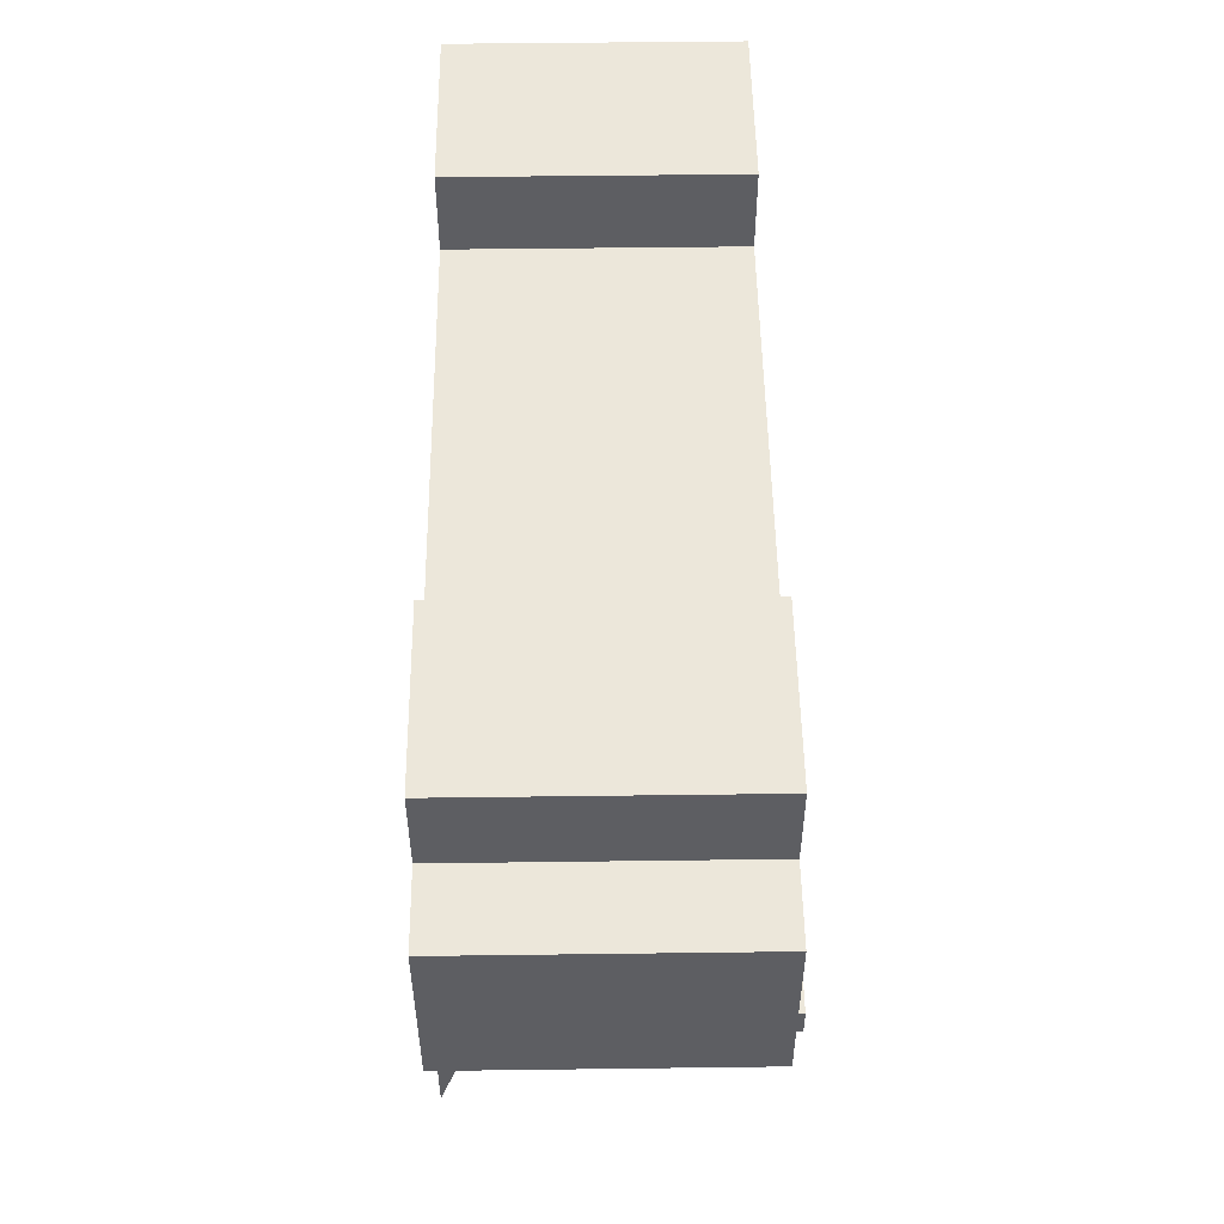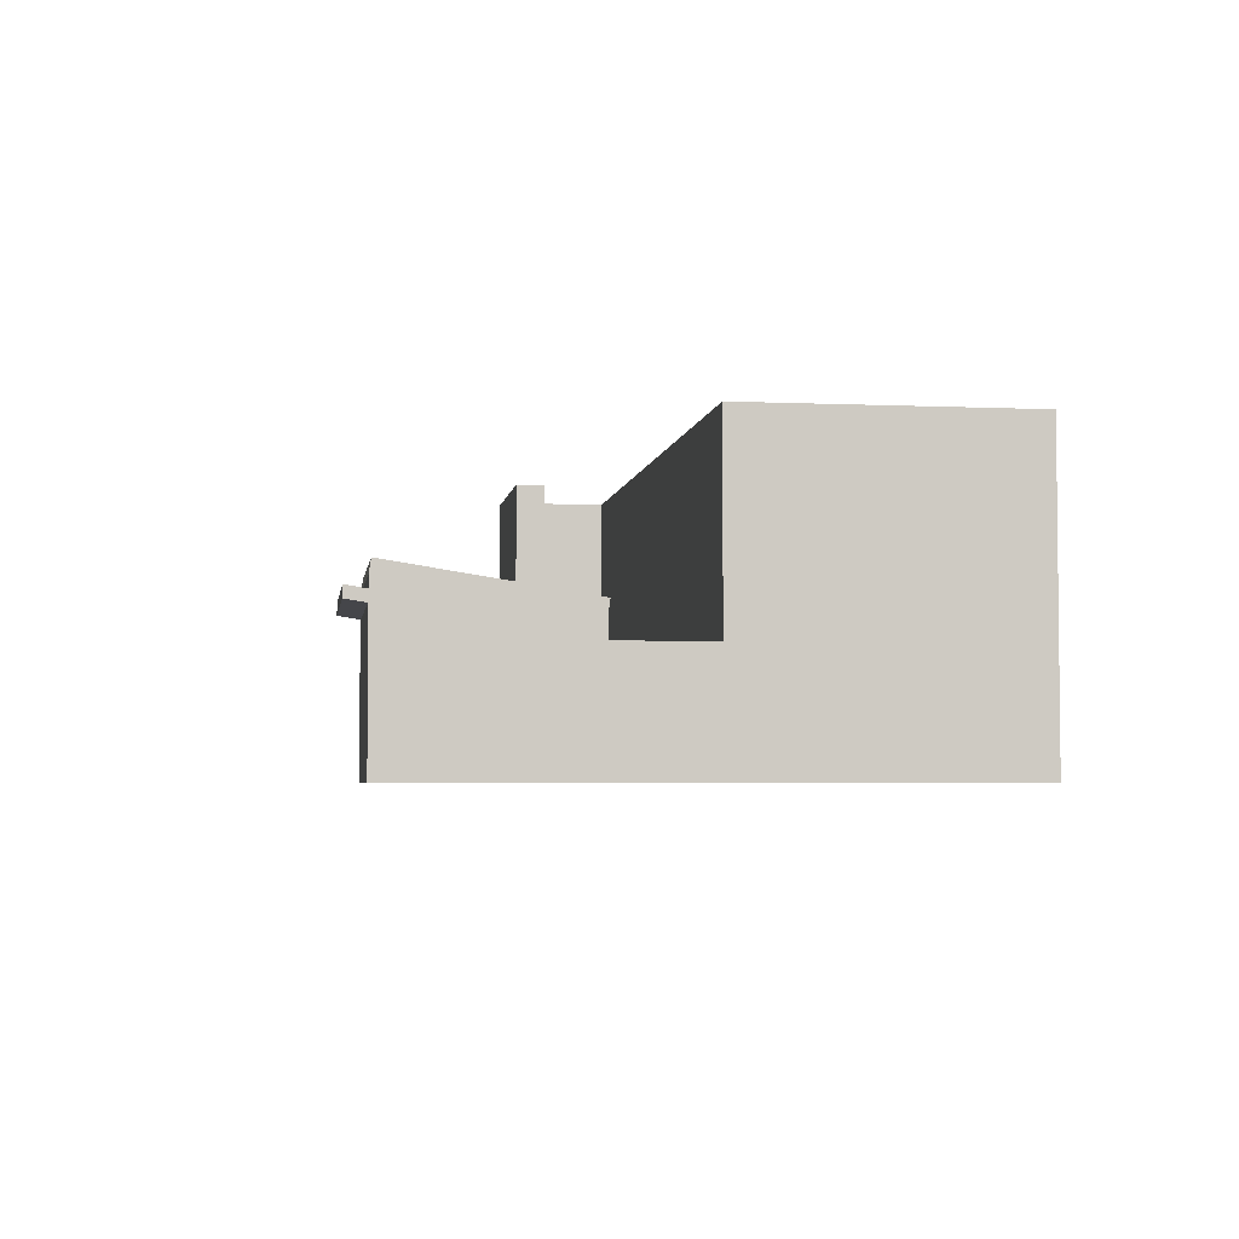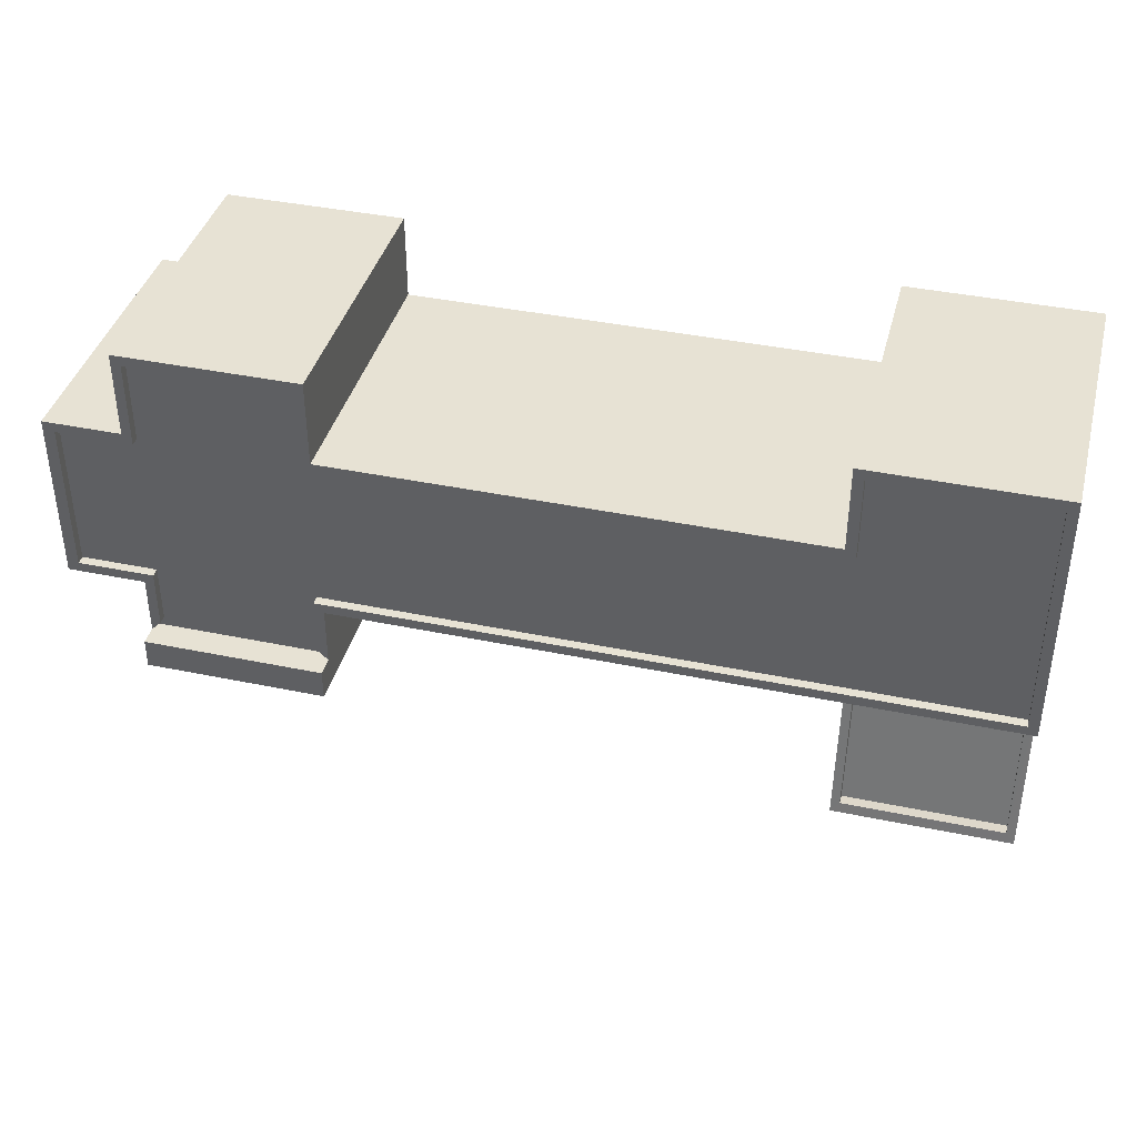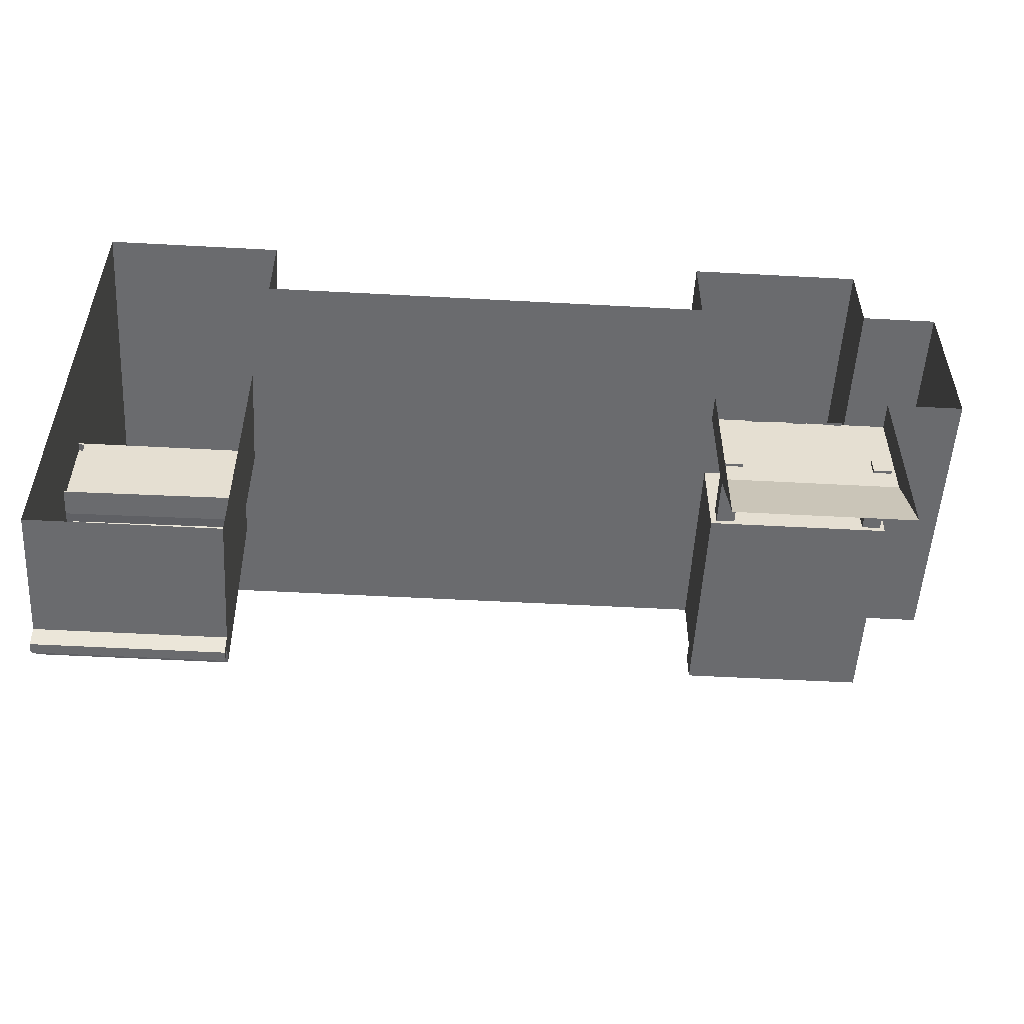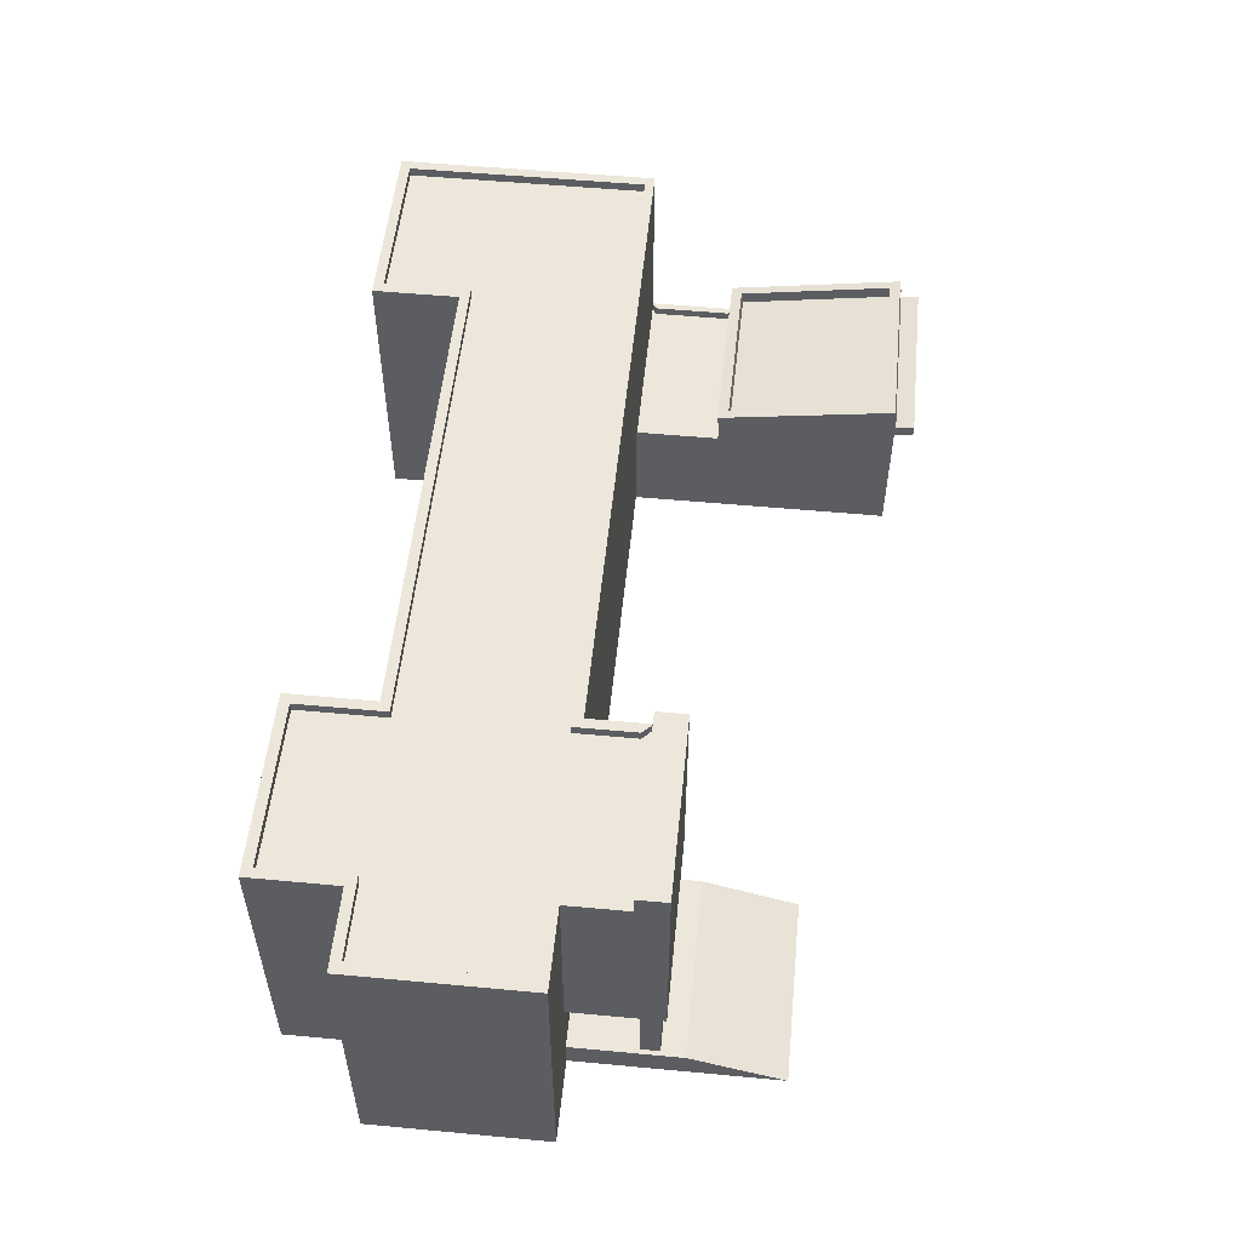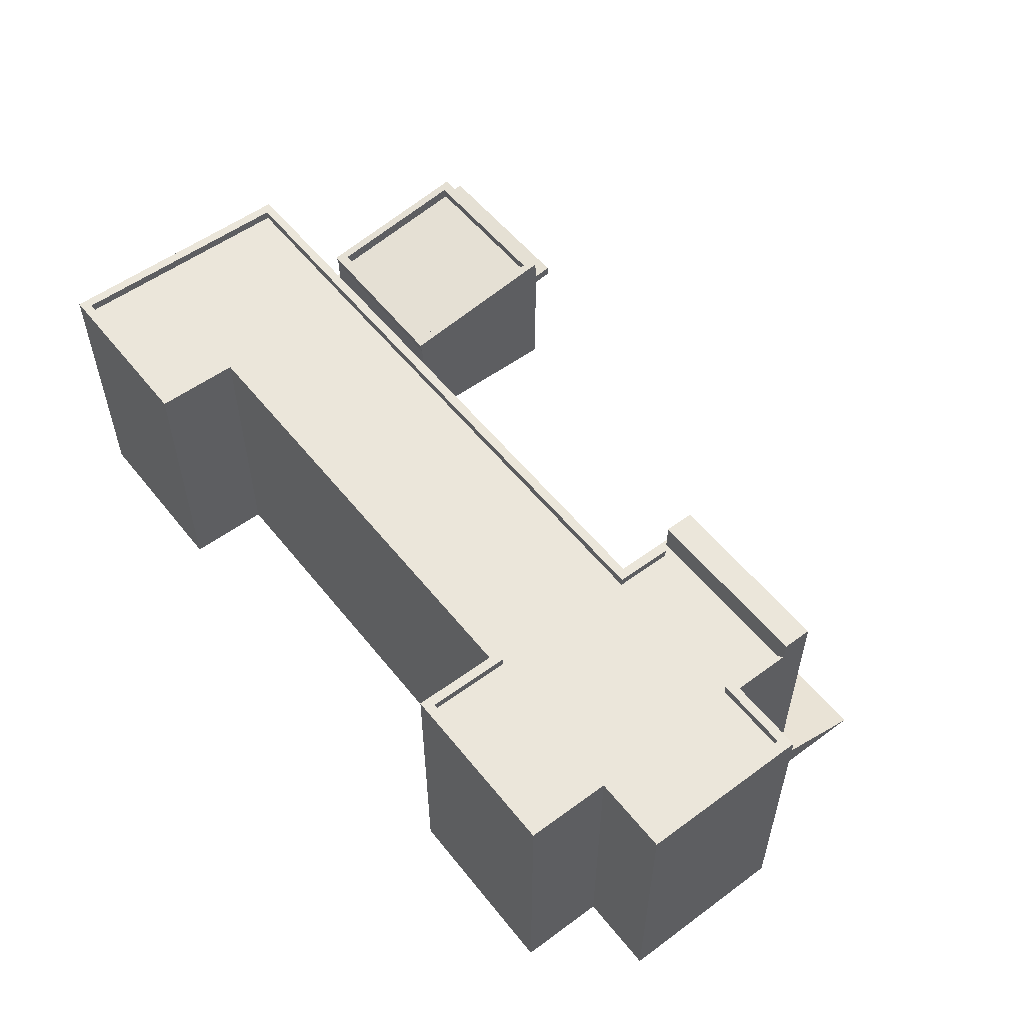
<metadata>
{"format":"obj","ext":"obj","renderer":"f3d","projection":"perspective","resolution":1024,"background":"white","views":[{"elev":51.5,"azim":89.2,"up":"+Z"},{"elev":-3.9,"azim":-98.3,"up":"+Y"},{"elev":39.7,"azim":-165.5,"up":"+Z"},{"elev":-53.4,"azim":-3.3,"up":"+Z"},{"elev":53.8,"azim":95.7,"up":"+Y"},{"elev":54.7,"azim":52.2,"up":"+Y"}]}
</metadata>
<code>
o SchoolLP_Cube
v -49.99 2e-06 -28.4
v -48.89 29.99 27.32
v -49.99 2e-06 28.4
v -29.92 2e-06 -28.4
v -31.02 29.99 27.32
v -29.92 2e-06 28.4
v -29.92 2e-06 -8.991
v -49.99 2e-06 0.1536
v 48.72 29.99 1.235
v 48.72 29.99 17.99
v -48.89 29.99 19.08
v -48.89 29.99 1.154
v 49.99 2e-06 19.08
v 49.99 2e-06 0.1536
v -29.92 2e-06 0.1536
v -29.92 2e-06 19.08
v -31.02 29.99 1.235
v -31.02 29.99 17.99
v 21.93 2e-06 28.4
v 21.93 29.99 -9.526
v 21.93 2e-06 -11.53
v 22.99 29.99 27.32
v 22.99 29.99 1.235
v 22.99 29.99 17.99
v 21.93 2e-06 0.1536
v 21.93 2e-06 19.08
v 41.48 2e-06 28.4
v 41.48 29.99 -9.526
v 40.42 29.99 1.235
v 40.42 29.99 17.99
v 41.48 2e-06 -11.53
v 40.42 29.99 27.32
v 41.48 2e-06 0.1536
v 41.48 2e-06 19.08
v 21.93 2e-06 -6.286
v 22.99 29.99 -5.205
v 40.42 29.99 -5.205
v 41.48 2e-06 -6.286
v 21.93 33.09 -9.526
v 41.48 33.09 -9.526
v 21.93 33.09 -6.286
v 41.48 33.09 -6.286
v -29.92 29.99 28.4
v -49.99 29.99 28.4
v -49.99 29.99 0.1536
v -49.23 10.5 -8.8
v -29.92 29.99 19.08
v 49.99 29.99 0.1536
v 49.99 29.99 19.08
v -49.99 29.99 19.08
v -29.92 29.99 0.1536
v 41.48 29.99 0.1536
v 41.48 29.99 19.08
v 41.48 29.99 28.4
v 21.93 29.99 28.4
v 21.93 29.99 0.1536
v 21.93 29.99 19.08
v 21.93 29.99 -6.286
v 41.48 29.99 -6.286
v -29.92 30.99 28.4
v -49.99 30.99 28.4
v -49.99 30.99 0.1536
v -49.99 2e-06 -9.243
v -29.92 30.99 19.08
v 49.99 30.99 0.1536
v 49.99 30.99 19.08
v -49.99 30.99 19.08
v -29.92 30.99 0.1536
v 41.48 30.99 0.1536
v 41.48 30.99 19.08
v 41.48 30.99 28.4
v 21.93 30.99 28.4
v 21.93 30.99 0.1536
v 21.93 30.99 19.08
v 21.93 30.99 -6.286
v 41.48 30.99 -6.286
v -31.02 30.99 27.32
v -48.89 30.99 27.32
v -48.89 30.99 1.154
v -31.02 30.99 17.99
v 48.72 30.99 1.235
v 48.72 30.99 17.99
v -48.89 30.99 19.08
v -31.02 30.99 1.235
v 40.42 30.99 1.235
v 40.42 30.99 17.99
v 40.42 30.99 27.32
v 22.99 30.99 27.32
v 22.99 30.99 1.235
v 22.99 30.99 17.99
v 22.99 30.99 -5.205
v 40.42 30.99 -5.205
v 21.93 2.996 -11.53
v 21.93 2.996 0.1536
v 41.48 2.996 0.1536
v 41.48 2.996 -11.53
v 41.48 2.996 -6.286
v 21.93 2.996 -6.286
v 21.93 10.5 0.1536
v -30.68 10.5 -0.2791
v 41.48 10.5 -6.286
v -49.99 14.24 -28.4
v -29.92 14.24 -28.4
v -49.23 10.5 -0.2791
v 21.93 10.5 -9.526
v 41.48 10.5 0.1536
v 41.48 10.5 -9.526
v 21.93 10.5 -6.286
v 21.93 2e-06 -21.53
v 41.48 2e-06 -21.53
v -30.68 10.5 -8.568
v -49.01 13.68 -10.4
v -49.99 15.36 -28.4
v -29.92 15.36 -28.4
v -30.9 13.68 -10.2
v -49.01 16.31 -27.22
v -30.9 16.31 -27.22
v -49.99 14.56 -30.44
v -29.92 14.56 -30.44
v -49.99 15.69 -30.44
v -29.92 15.69 -30.44
v -49.99 13.5 -9.243
v -29.92 13.5 -8.991
v -49.99 16.5 -28.4
v -29.92 16.5 -28.4
v -49.99 14.86 -9.031
v -29.92 14.86 -8.779
v -49.99 17.86 -28.18
v -29.92 17.86 -28.18
v -49.01 15.04 -10.18
v -30.91 15.04 -9.985
v -49.01 17.68 -27
v -30.91 17.67 -27.01
v -49.99 10.5 0.1536
v -49.99 10.5 -9.243
v -29.92 10.5 0.1536
v -29.92 10.5 -8.991
v -49.99 11.41 0.1536
v -49.99 11.41 -9.243
v -29.92 11.41 0.1536
v -29.92 11.41 -8.991
v -49.23 11.41 -0.2791
v -49.23 11.41 -8.8
v -30.68 11.41 -0.2791
v -30.68 11.41 -8.568
g SchoolLP_Cube_Material.002
f 11 5 18
f 102 4 1
f 16 57 47
f 17 24 23
f 50 134 3
f 12 18 17
f 23 30 29
f 36 29 37
f 30 22 32
f 58 105 108
f 137 4 103
f 107 59 101
f 106 52 48
f 29 10 9
f 20 107 105
f 13 53 34
f 95 99 106
f 101 52 106
f 56 108 99
f 20 41 39
f 39 42 40
f 28 42 59
f 20 40 28
f 59 41 58
f 48 66 49
f 23 84 17
f 22 87 32
f 30 82 10
f 57 64 47
f 47 60 43
f 37 76 59
f 9 85 29
f 51 73 56
f 58 91 36
f 49 70 53
f 135 1 63
f 54 72 55
f 52 65 48
f 12 83 11
f 11 78 2
f 59 69 52
f 37 58 36
f 78 60 77
f 77 64 80
f 81 66 65
f 78 67 61
f 79 67 83
f 81 69 85
f 82 70 66
f 87 72 71
f 89 68 84
f 90 64 74
f 91 73 89
f 88 74 72
f 87 70 86
f 92 69 76
f 18 90 24
f 44 67 50
f 36 89 23
f 2 77 5
f 50 62 45
f 43 61 44
f 24 88 22
f 56 75 58
f 32 86 30
f 55 74 57
f 29 92 37
f 5 80 18
f 53 71 54
f 10 81 9
f 94 35 25
f 38 95 33
f 108 106 99
f 31 97 38
f 53 27 34
f 99 94 136
f 98 21 35
f 47 6 16
f 54 19 27
f 48 13 14
f 19 57 26
f 136 7 137
f 43 3 6
f 109 93 21
f 110 96 31
f 108 107 101
f 96 98 97
f 98 95 97
f 134 63 8
f 104 111 46
f 102 119 103
f 102 122 113
f 103 123 137
f 137 122 135
f 113 125 114
f 114 125 123
f 113 122 124
f 117 112 115
f 134 51 136
f 45 68 51
f 79 68 62
f 84 12 17
f 118 121 119
f 113 118 102
f 114 120 113
f 114 119 121
f 124 129 125
f 124 126 128
f 123 126 122
f 116 133 132
f 131 126 127
f 133 128 132
f 131 129 133
f 132 126 130
f 115 133 117
f 115 130 131
f 123 129 127
f 116 130 112
f 134 139 135
f 111 141 137
f 104 136 100
f 46 137 135
f 143 138 142
f 144 141 145
f 104 138 134
f 46 142 104
f 136 144 100
f 135 143 46
f 137 140 136
f 100 145 111
f 96 109 93
f 11 2 5
f 102 103 4
f 16 26 57
f 17 18 24
f 50 45 134
f 134 8 3
f 3 44 50
f 12 11 18
f 23 24 30
f 36 23 29
f 30 24 22
f 58 20 105
f 137 7 4
f 107 28 59
f 48 14 106
f 14 33 95
f 106 14 95
f 29 30 10
f 20 28 107
f 13 49 53
f 95 94 99
f 101 59 52
f 56 58 108
f 20 58 41
f 39 41 42
f 28 40 42
f 20 39 40
f 59 42 41
f 48 65 66
f 23 89 84
f 22 88 87
f 30 86 82
f 57 74 64
f 47 64 60
f 37 92 76
f 9 81 85
f 51 68 73
f 58 75 91
f 49 66 70
f 135 102 1
f 54 71 72
f 52 69 65
f 12 79 83
f 11 83 78
f 59 76 69
f 37 59 58
f 78 61 60
f 77 60 64
f 81 82 66
f 78 83 67
f 79 62 67
f 81 65 69
f 82 86 70
f 87 88 72
f 89 73 68
f 90 80 64
f 91 75 73
f 88 90 74
f 87 71 70
f 92 85 69
f 18 80 90
f 44 61 67
f 36 91 89
f 2 78 77
f 50 67 62
f 43 60 61
f 24 90 88
f 56 73 75
f 32 87 86
f 55 72 74
f 29 85 92
f 5 77 80
f 53 70 71
f 10 82 81
f 94 98 35
f 38 97 95
f 108 101 106
f 31 96 97
f 53 54 27
f 25 15 94
f 15 136 94
f 136 51 56
f 56 99 136
f 98 93 21
f 47 43 6
f 54 55 19
f 48 49 13
f 19 55 57
f 136 15 7
f 43 44 3
f 108 105 107
f 96 93 98
f 98 94 95
f 134 135 63
f 104 100 111
f 102 118 119
f 102 135 122
f 103 114 123
f 137 123 122
f 113 124 125
f 117 116 112
f 134 45 51
f 45 62 68
f 79 84 68
f 84 79 12
f 118 120 121
f 113 120 118
f 114 121 120
f 114 103 119
f 124 128 129
f 124 122 126
f 123 127 126
f 116 117 133
f 131 130 126
f 133 129 128
f 131 127 129
f 132 128 126
f 115 131 133
f 115 112 130
f 123 125 129
f 116 132 130
f 134 138 139
f 111 145 141
f 104 134 136
f 46 111 137
f 143 139 138
f 144 140 141
f 104 142 138
f 46 143 142
f 136 140 144
f 135 139 143
f 137 141 140
f 100 144 145
f 96 110 109
o Cube.001
v 39 2.673 -7
v 39 11.33 -7
v 39 2.673 -9
v 39 11.33 -9
v 41 2.673 -7
v 41 11.33 -7
v 41 2.673 -9
v 41 11.33 -9
v 22.57 2.673 -7
v 22.57 11.33 -7
v 22.57 2.673 -9
v 22.57 11.33 -9
v 24.57 2.673 -7
v 24.57 11.33 -7
v 24.57 2.673 -9
v 24.57 11.33 -9
g Cube.001_Cube.001_ColumnMaterial
f 147 148 146
f 149 152 148
f 153 150 152
f 151 146 150
f 152 146 148
f 149 151 153
f 155 156 154
f 157 160 156
f 161 158 160
f 159 154 158
f 160 154 156
f 157 159 161
f 147 149 148
f 149 153 152
f 153 151 150
f 151 147 146
f 152 150 146
f 149 147 151
f 155 157 156
f 157 161 160
f 161 159 158
f 159 155 154
f 160 158 154
f 157 155 159
o Plane
v 30.51 2.633 0.01068
v 32.67 2.633 0.01068
v 30.51 6.524 0.01068
v 32.67 6.524 0.01068
g Plane_Plane_Windows
f 164 163 162
f 164 165 163
o Plane.001_Plane.002
v 26.51 2.633 0.01068
v 28.67 2.633 0.01068
v 26.51 6.524 0.01068
v 28.67 6.524 0.01068
g Plane.001_Plane.002_Windows
f 168 167 166
f 168 169 167
o Plane.002_Plane.003
v 34.51 2.633 0.01068
v 36.67 2.633 0.01068
v 34.51 6.524 0.01068
v 36.67 6.524 0.01068
g Plane.002_Plane.003_Windows
f 172 171 170
f 172 173 171

</code>
